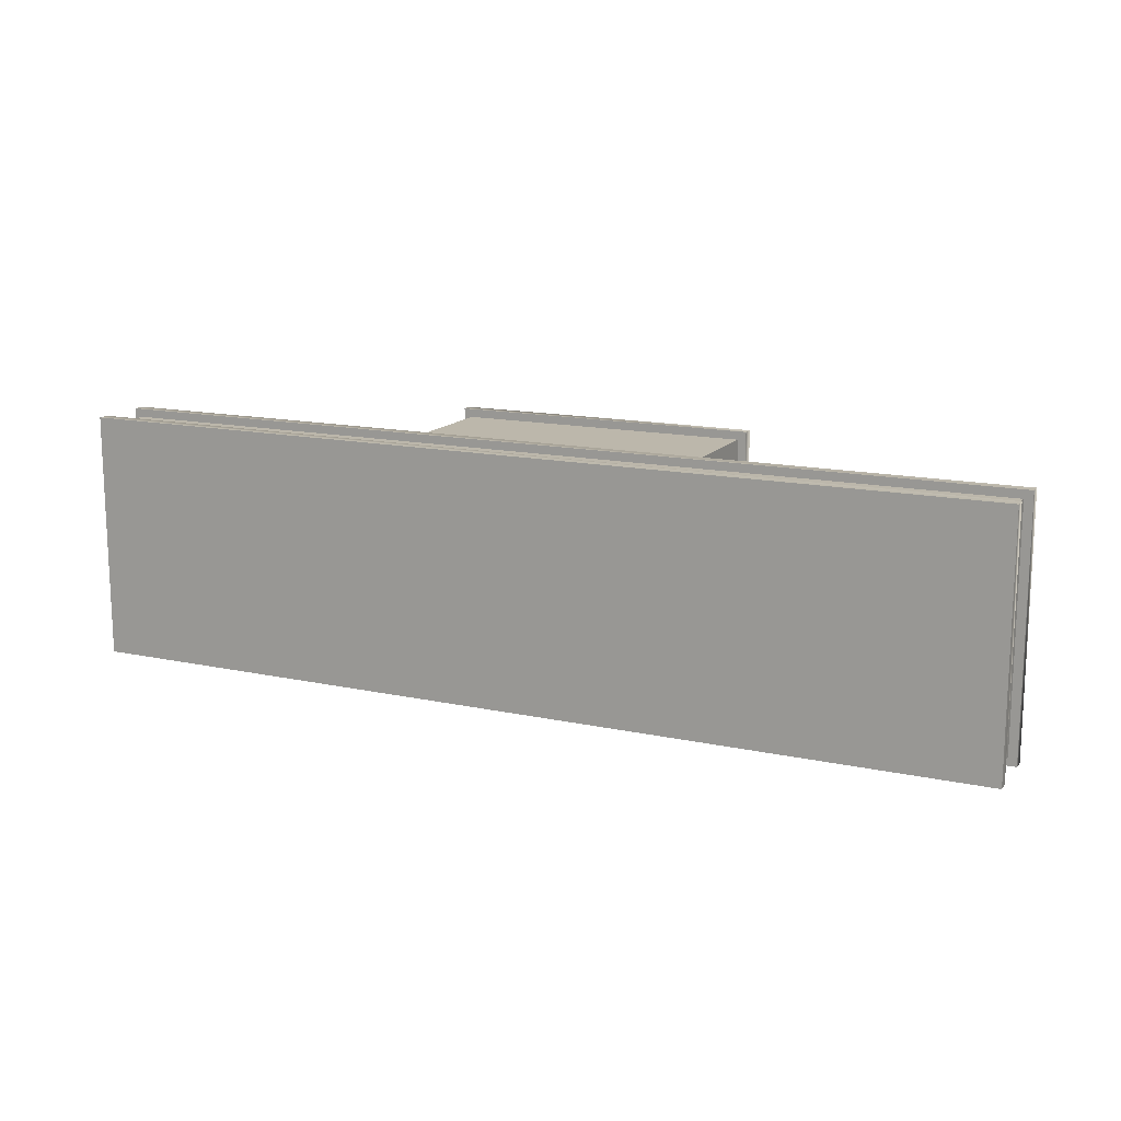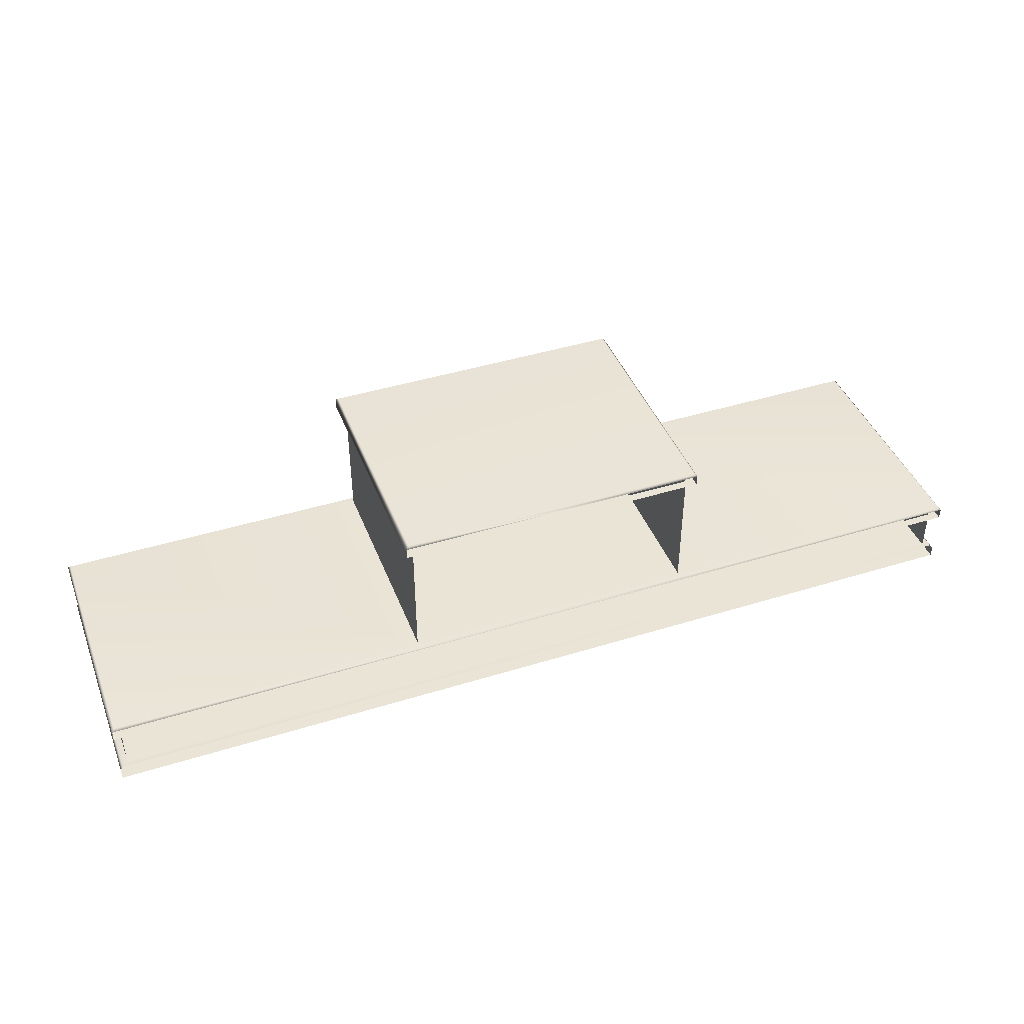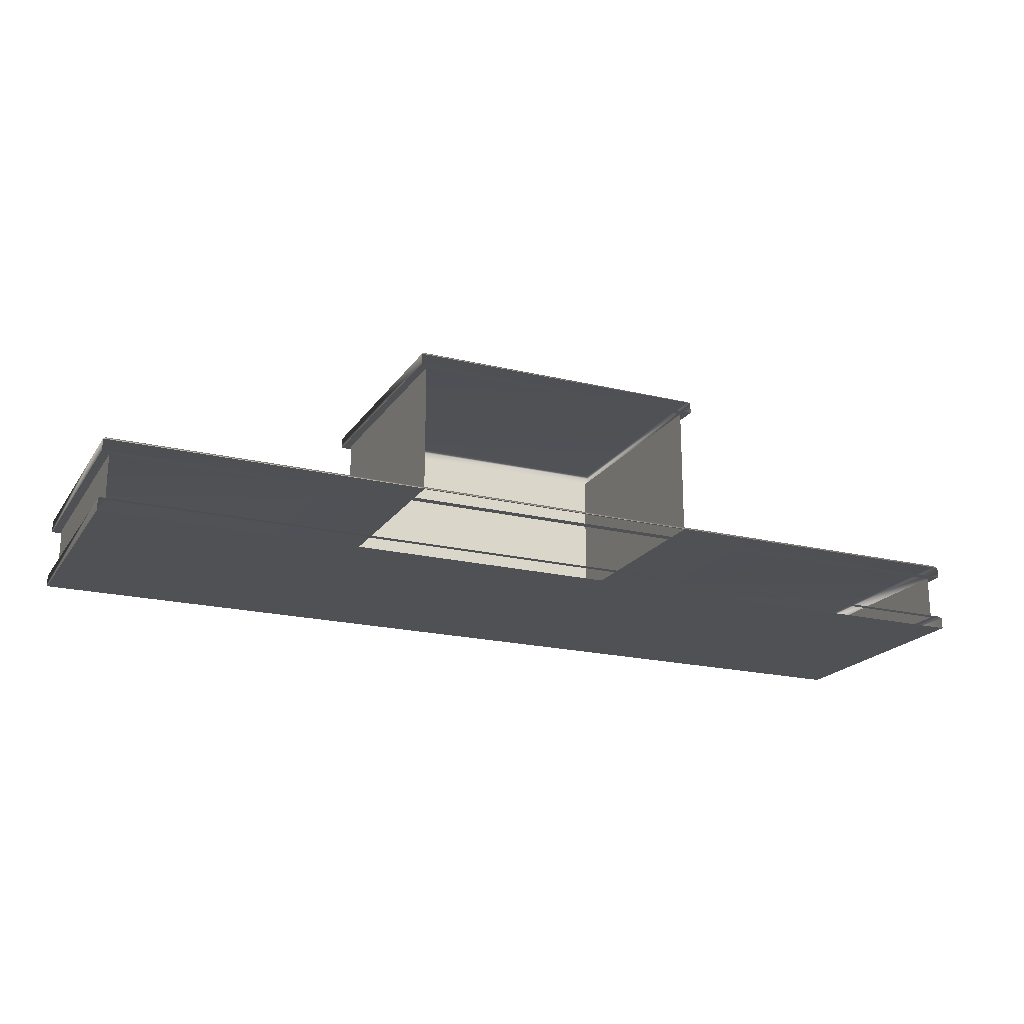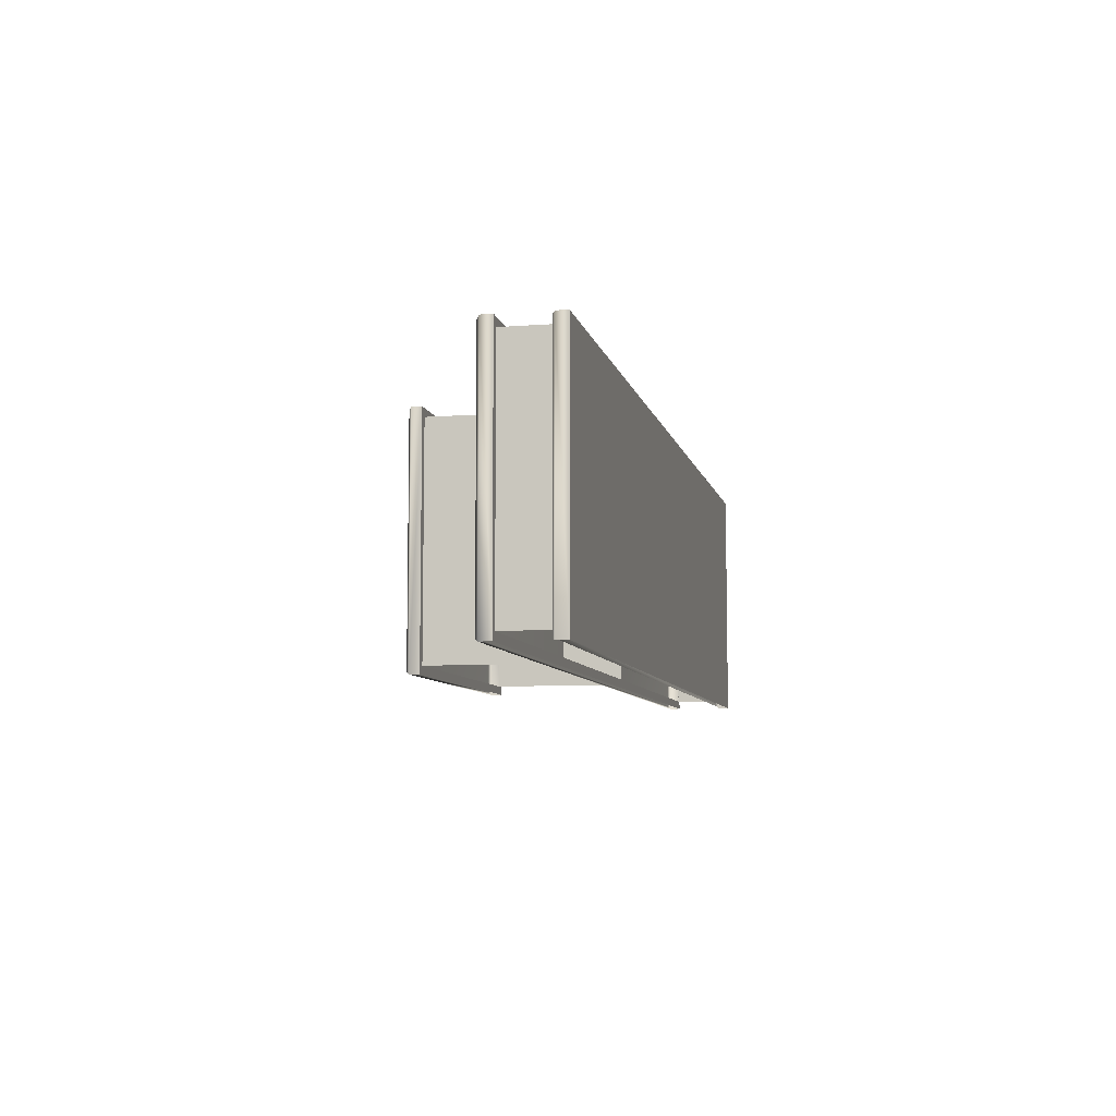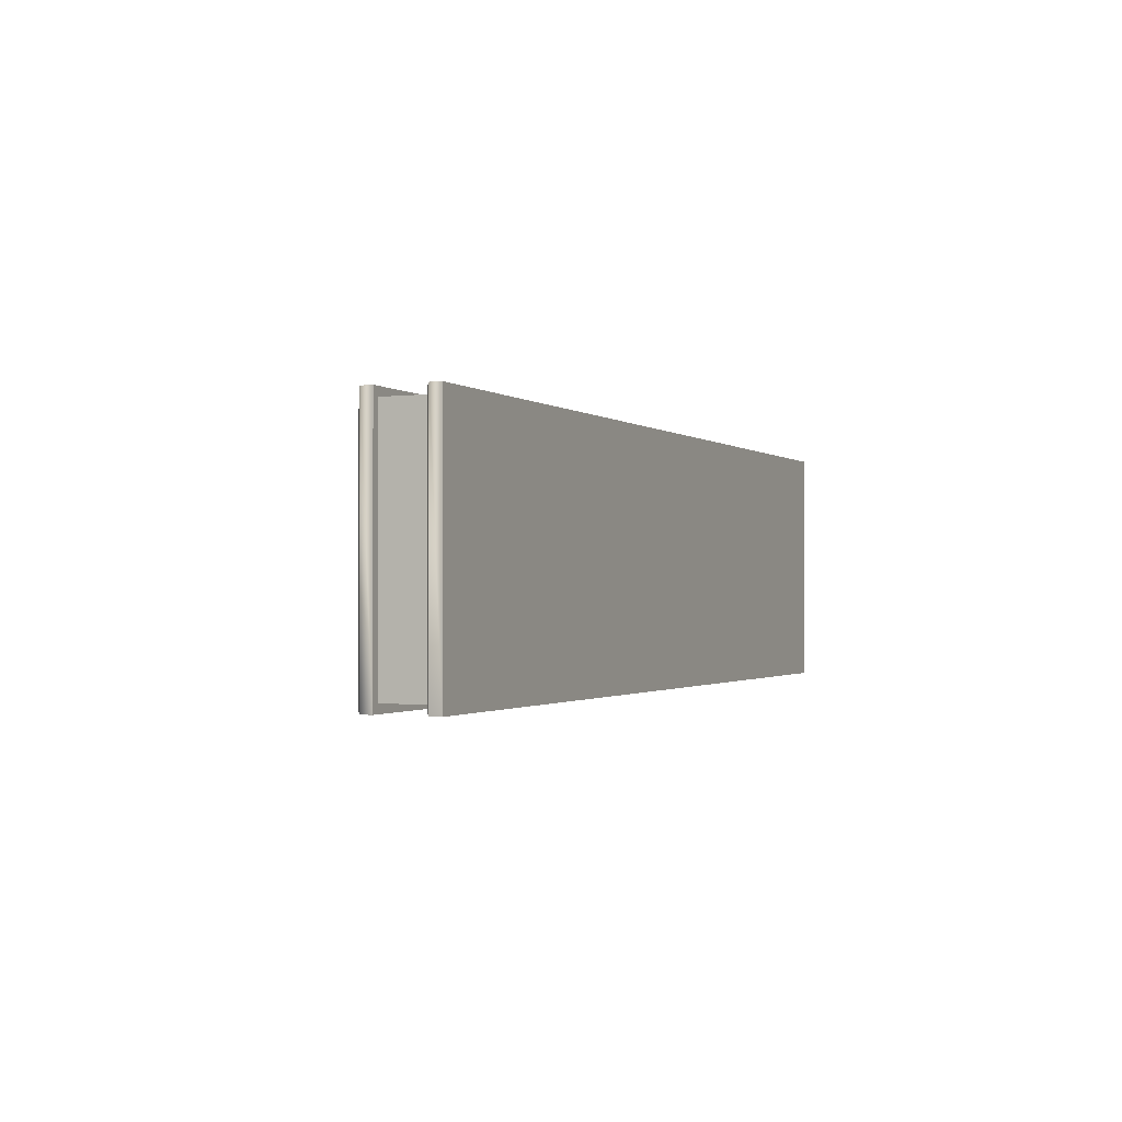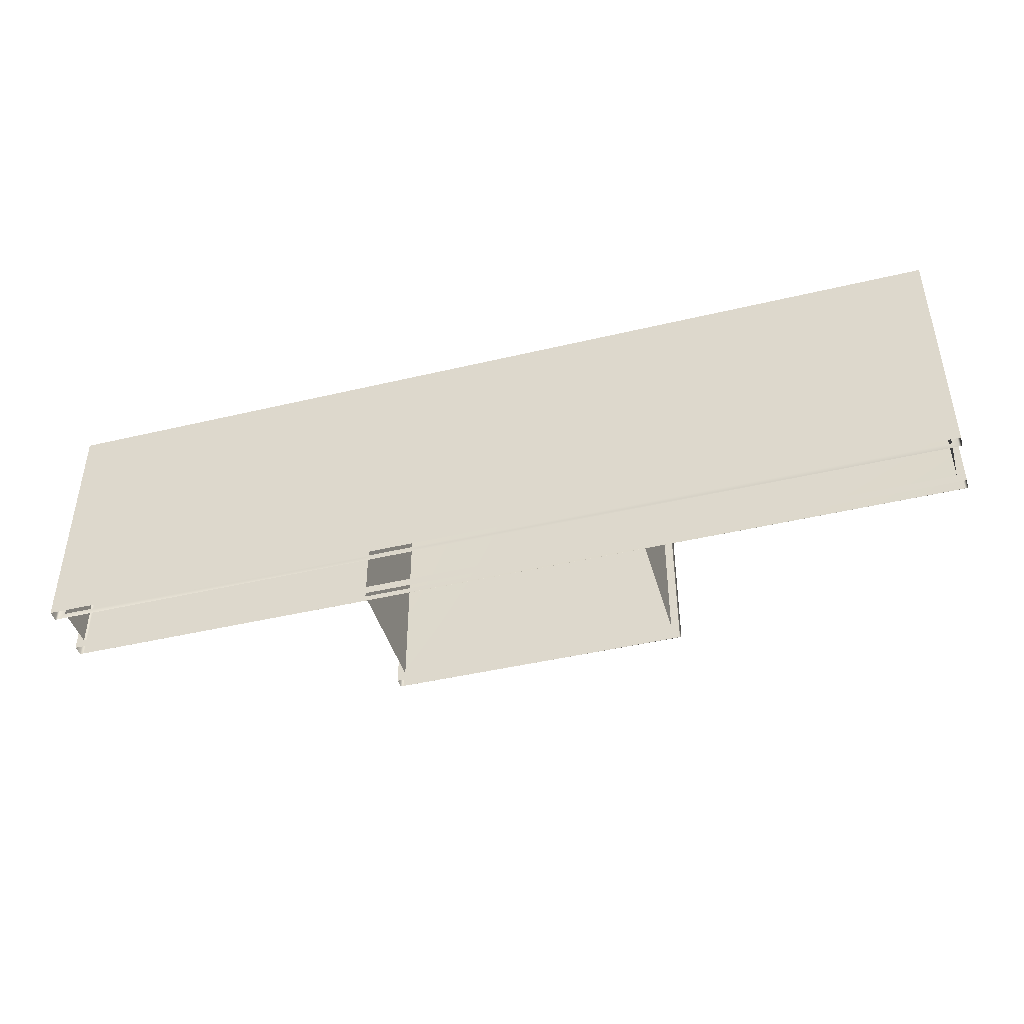
<metadata>
{"format":"obj","ext":"obj","renderer":"f3d","projection":"perspective","resolution":1024,"background":"white","views":[{"elev":14.5,"azim":25.2,"up":"+Z"},{"elev":42.5,"azim":159.6,"up":"+Y"},{"elev":-20.0,"azim":155.9,"up":"+Y"},{"elev":-7.6,"azim":-77.9,"up":"+Z"},{"elev":-1.1,"azim":-66.3,"up":"+Z"},{"elev":-43.7,"azim":15.7,"up":"+Z"}]}
</metadata>
<code>
g default
v -11.25 -0.75 3
v 11.25 -0.75 3
v -11.25 -0.75 -3
v 11.25 -0.75 -3
v -11.25 0.6667 3
v -11.25 0.6667 -3
v 11.25 0.6667 -3
v 11.25 0.6667 3
v -3.75 4.182 3
v -3.75 4.182 -3
v 3.75 4.182 -3
v 3.75 4.182 3
v -11.05 -0.4167 2.8
v -11.05 0.6667 2.8
v -11.05 -0.4167 -2.8
v -11.05 0.6667 -2.8
v 11.05 -0.4167 -2.8
v 11.05 0.6667 -2.8
v 11.05 -0.4167 2.8
v 11.05 0.6667 2.8
v -3.55 1 2.8
v -3.55 1 -2.8
v -3.55 4.182 2.8
v -3.55 4.182 -2.8
v 3.55 1 -2.8
v 3.55 4.182 -2.8
v 3.55 1 2.8
v 3.55 4.182 2.8
v -3.686 4.5 2.936
v -3.75 4.436 3
v 3.686 4.5 2.936
v 3.75 4.436 3
v -3.686 4.5 -2.936
v -3.75 4.436 -3
v 3.686 4.5 -2.936
v 3.75 4.436 -3
v -11.25 0.9364 3
v -11.19 1 2.936
v -11.25 0.9364 -3
v -11.19 1 -2.936
v 11.25 0.9364 -3
v 11.19 1 -2.936
v 11.25 0.9364 3
v 11.19 1 2.936
v -11.25 -0.4767 3
v -11.19 -0.4167 2.94
v -11.25 -0.4767 -3
v -11.19 -0.4167 -2.94
v 11.19 -0.4167 -2.94
v 11.25 -0.4767 -3
v 11.25 -0.4767 3
v 11.19 -0.4167 2.94
g pCube1
f 1 3 4 2
f 15 13 14 16
f 19 17 18 20
f 20 14 13 19
f 22 21 23 24
f 28 27 25 26
f 23 21 27 28
f 5 6 16 14
f 6 7 18 16
f 7 8 20 18
f 8 5 14 20
f 9 10 24 23
f 10 11 26 24
f 11 12 28 26
f 12 9 23 28
f 29 30 32 31
f 30 29 33 34
f 31 32 36 35
f 34 33 35 36
f 37 38 40 39
f 38 37 43 44
f 39 40 42 41
f 41 42 44 43
f 29 31 35 33
f 6 5 37 39
f 8 7 41 43
f 37 5 8 43
f 34 10 9 30
f 32 12 11 36
f 30 9 12 32
f 40 38 21 22
f 42 40 22 25
f 44 42 25 27
f 38 44 27 21
f 49 48 15 17
f 45 46 48 47
f 46 45 51 52
f 50 49 52 51
f 2 4 50 51
f 3 1 45 47
f 51 45 1 2
f 48 46 13 15
f 52 49 17 19
f 46 52 19 13

</code>
